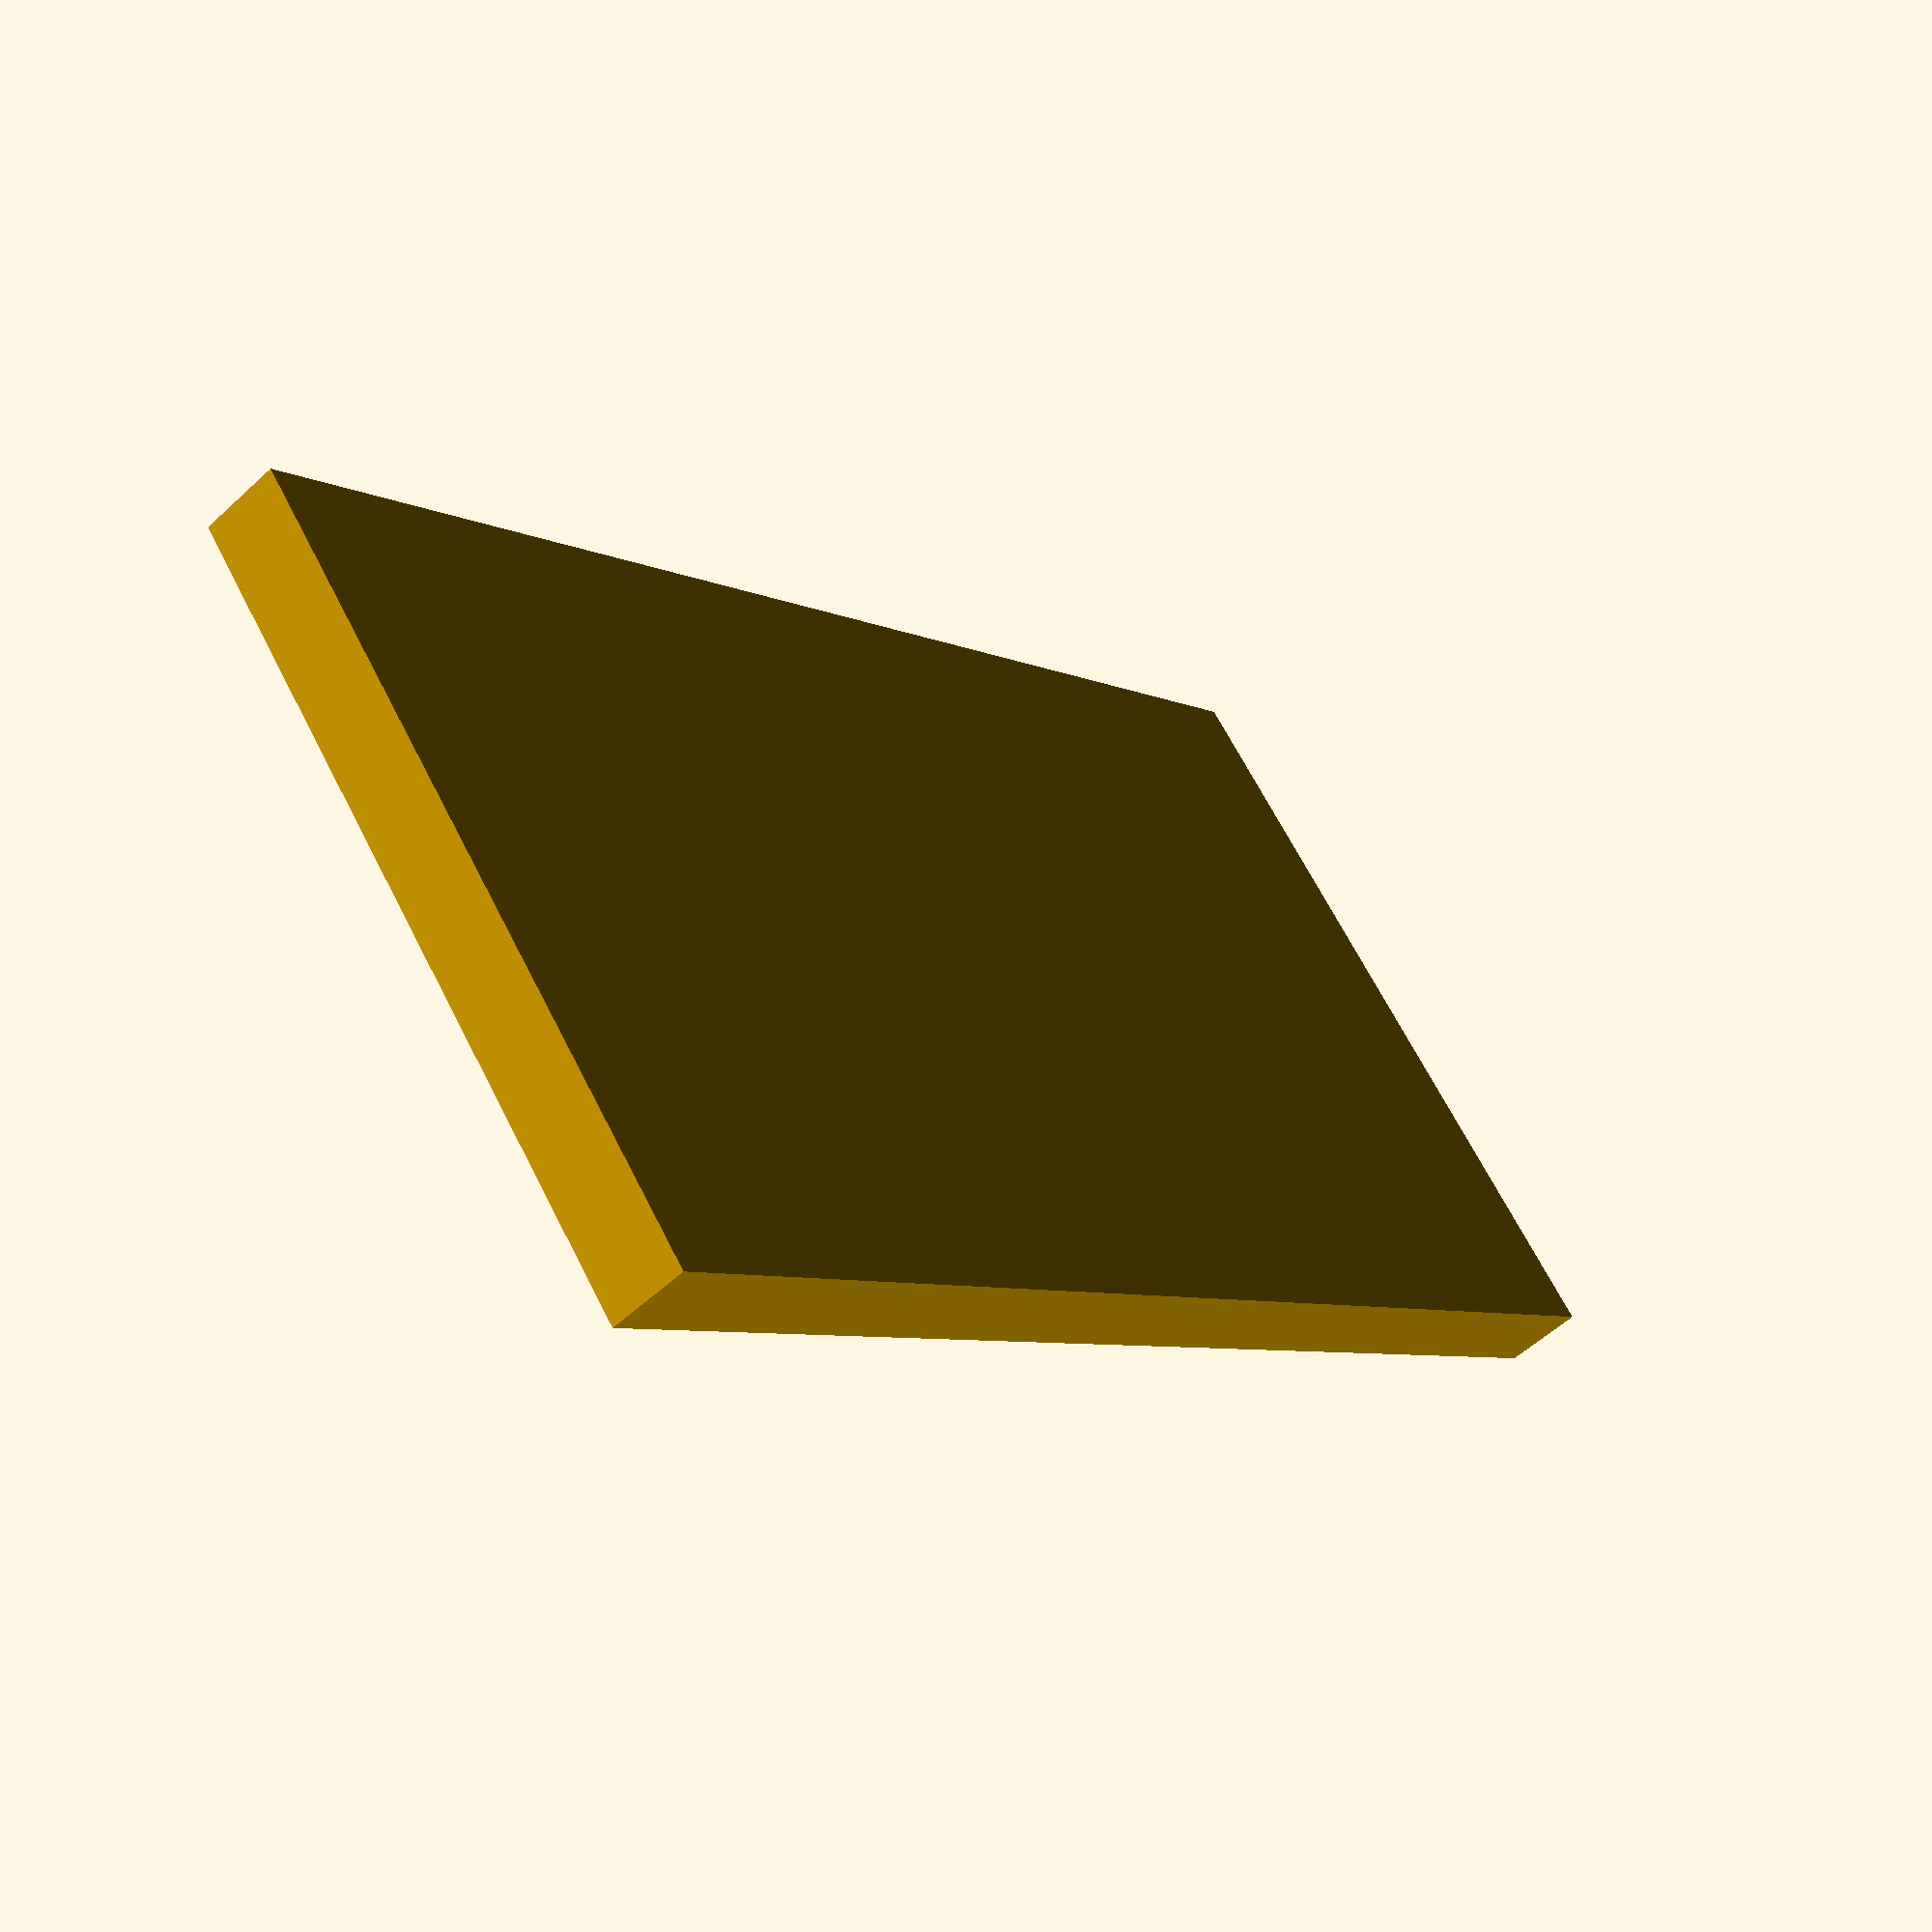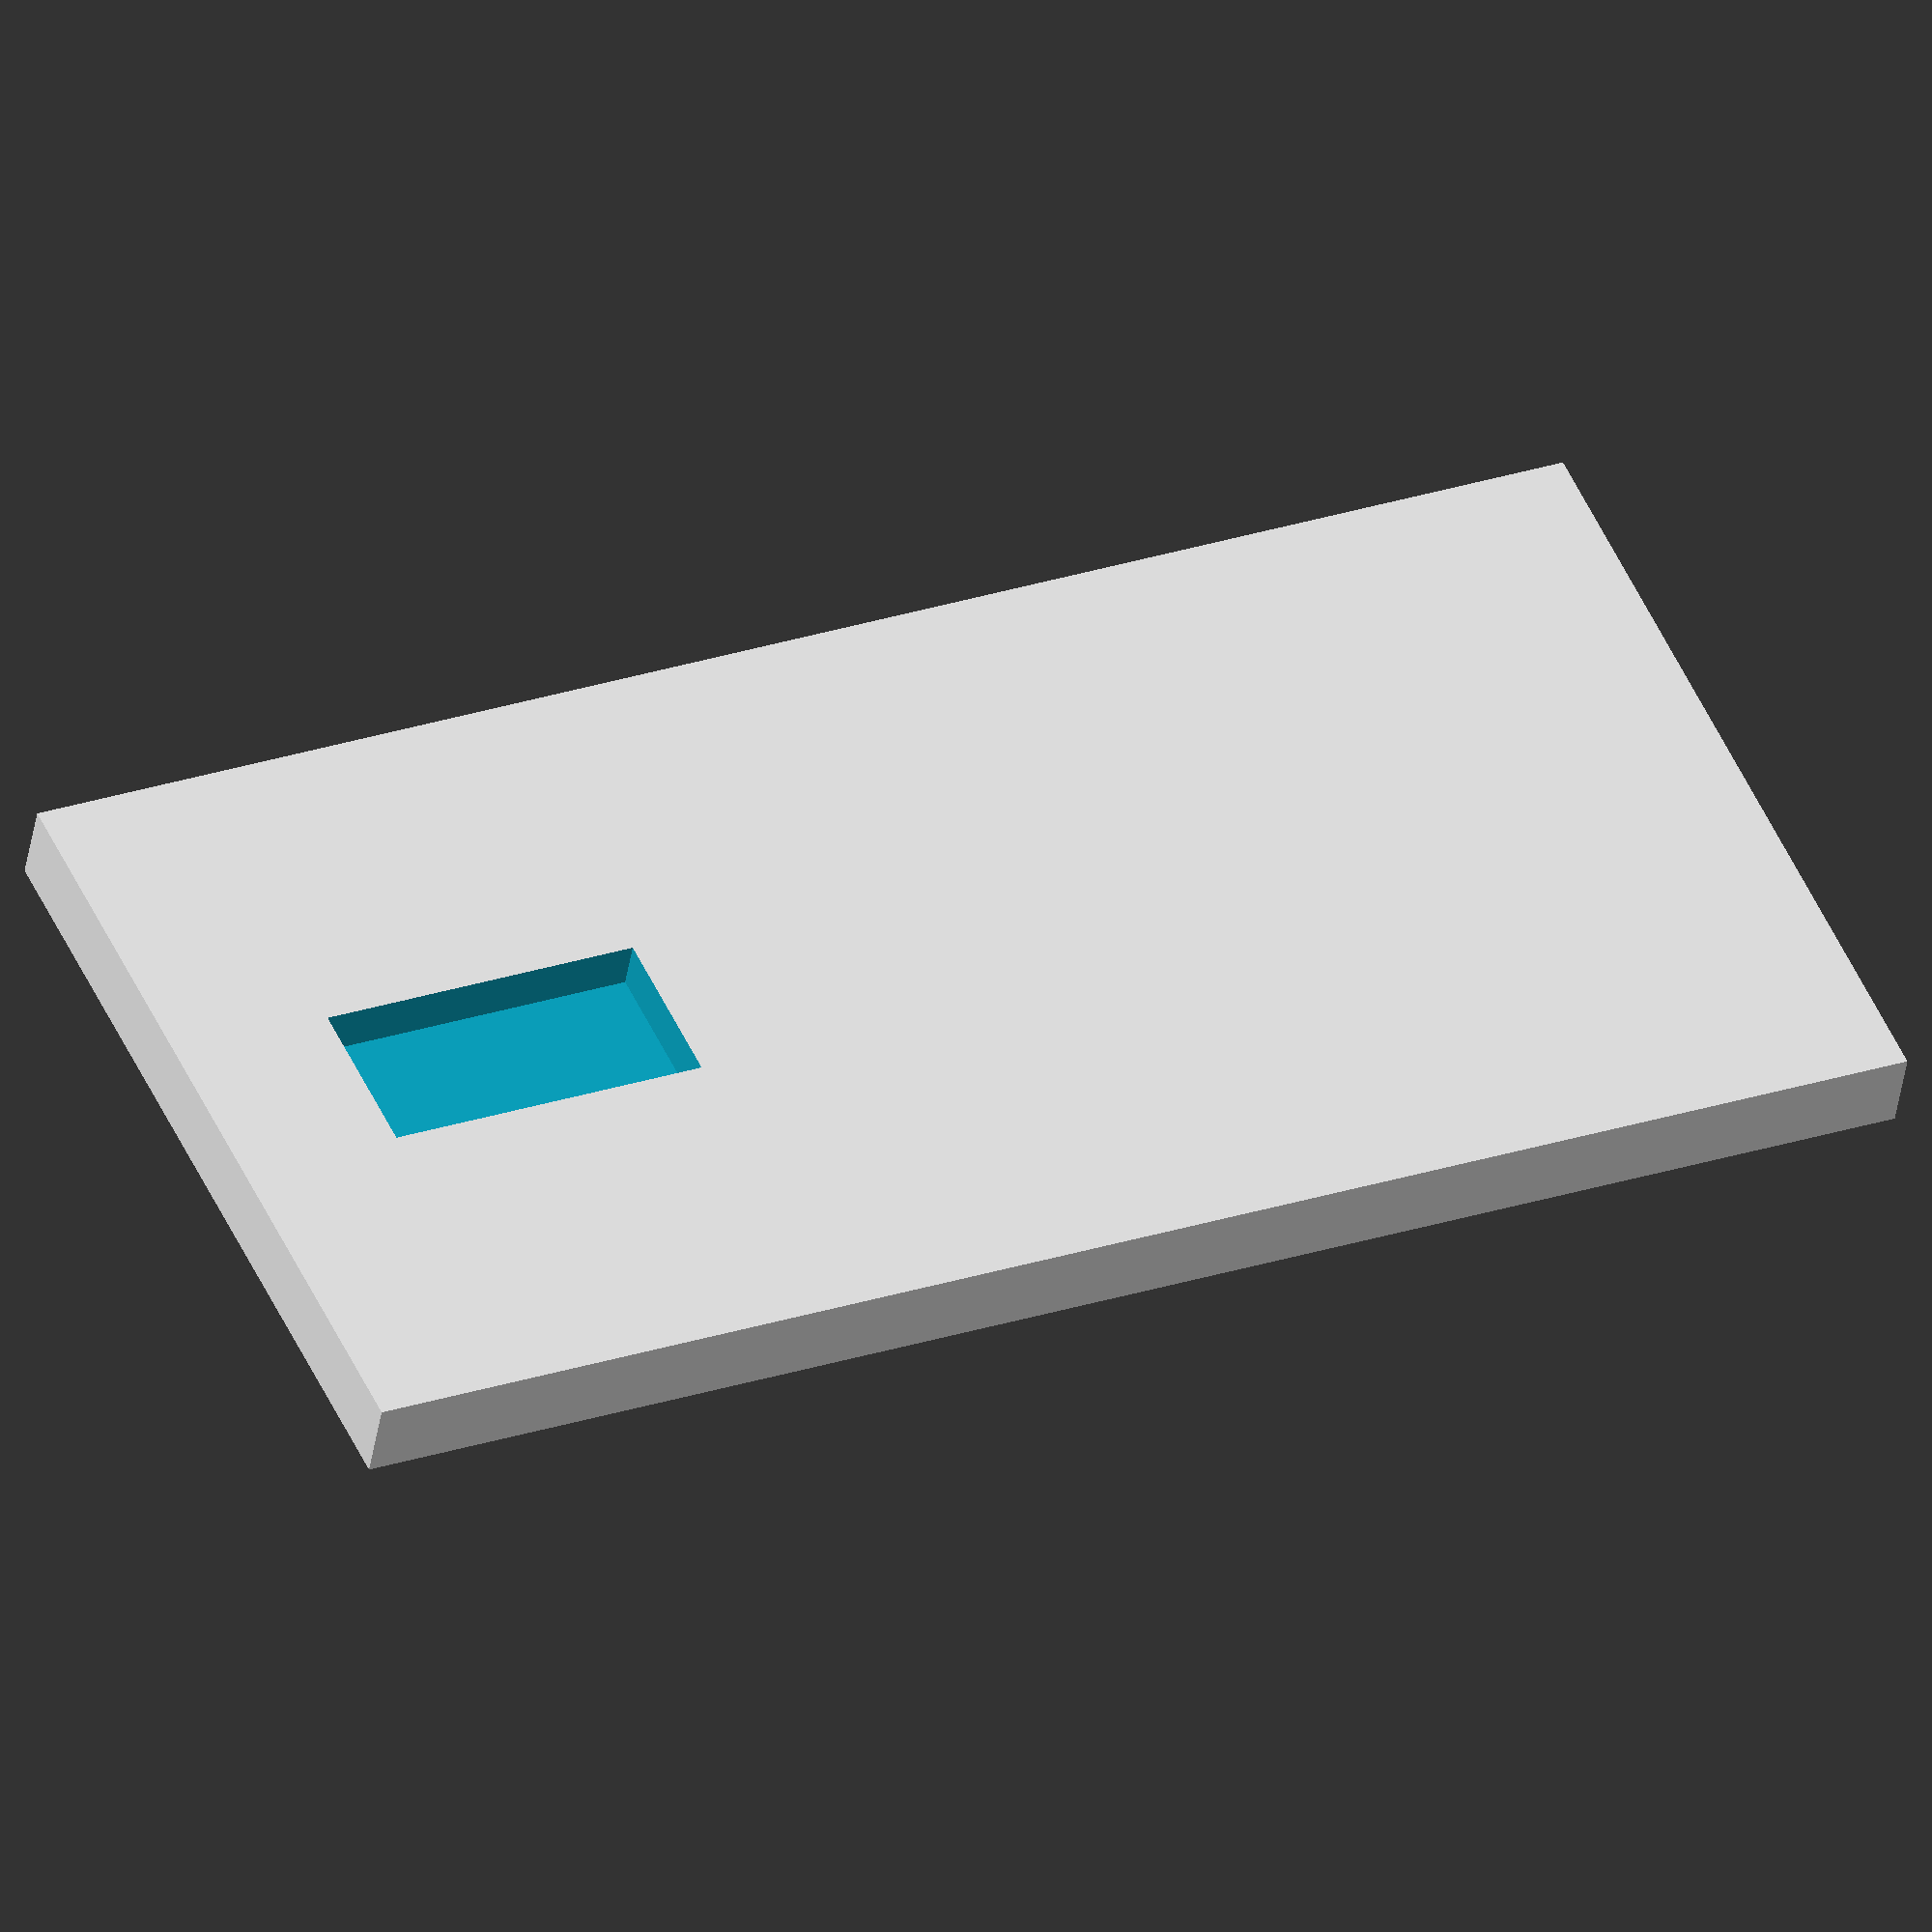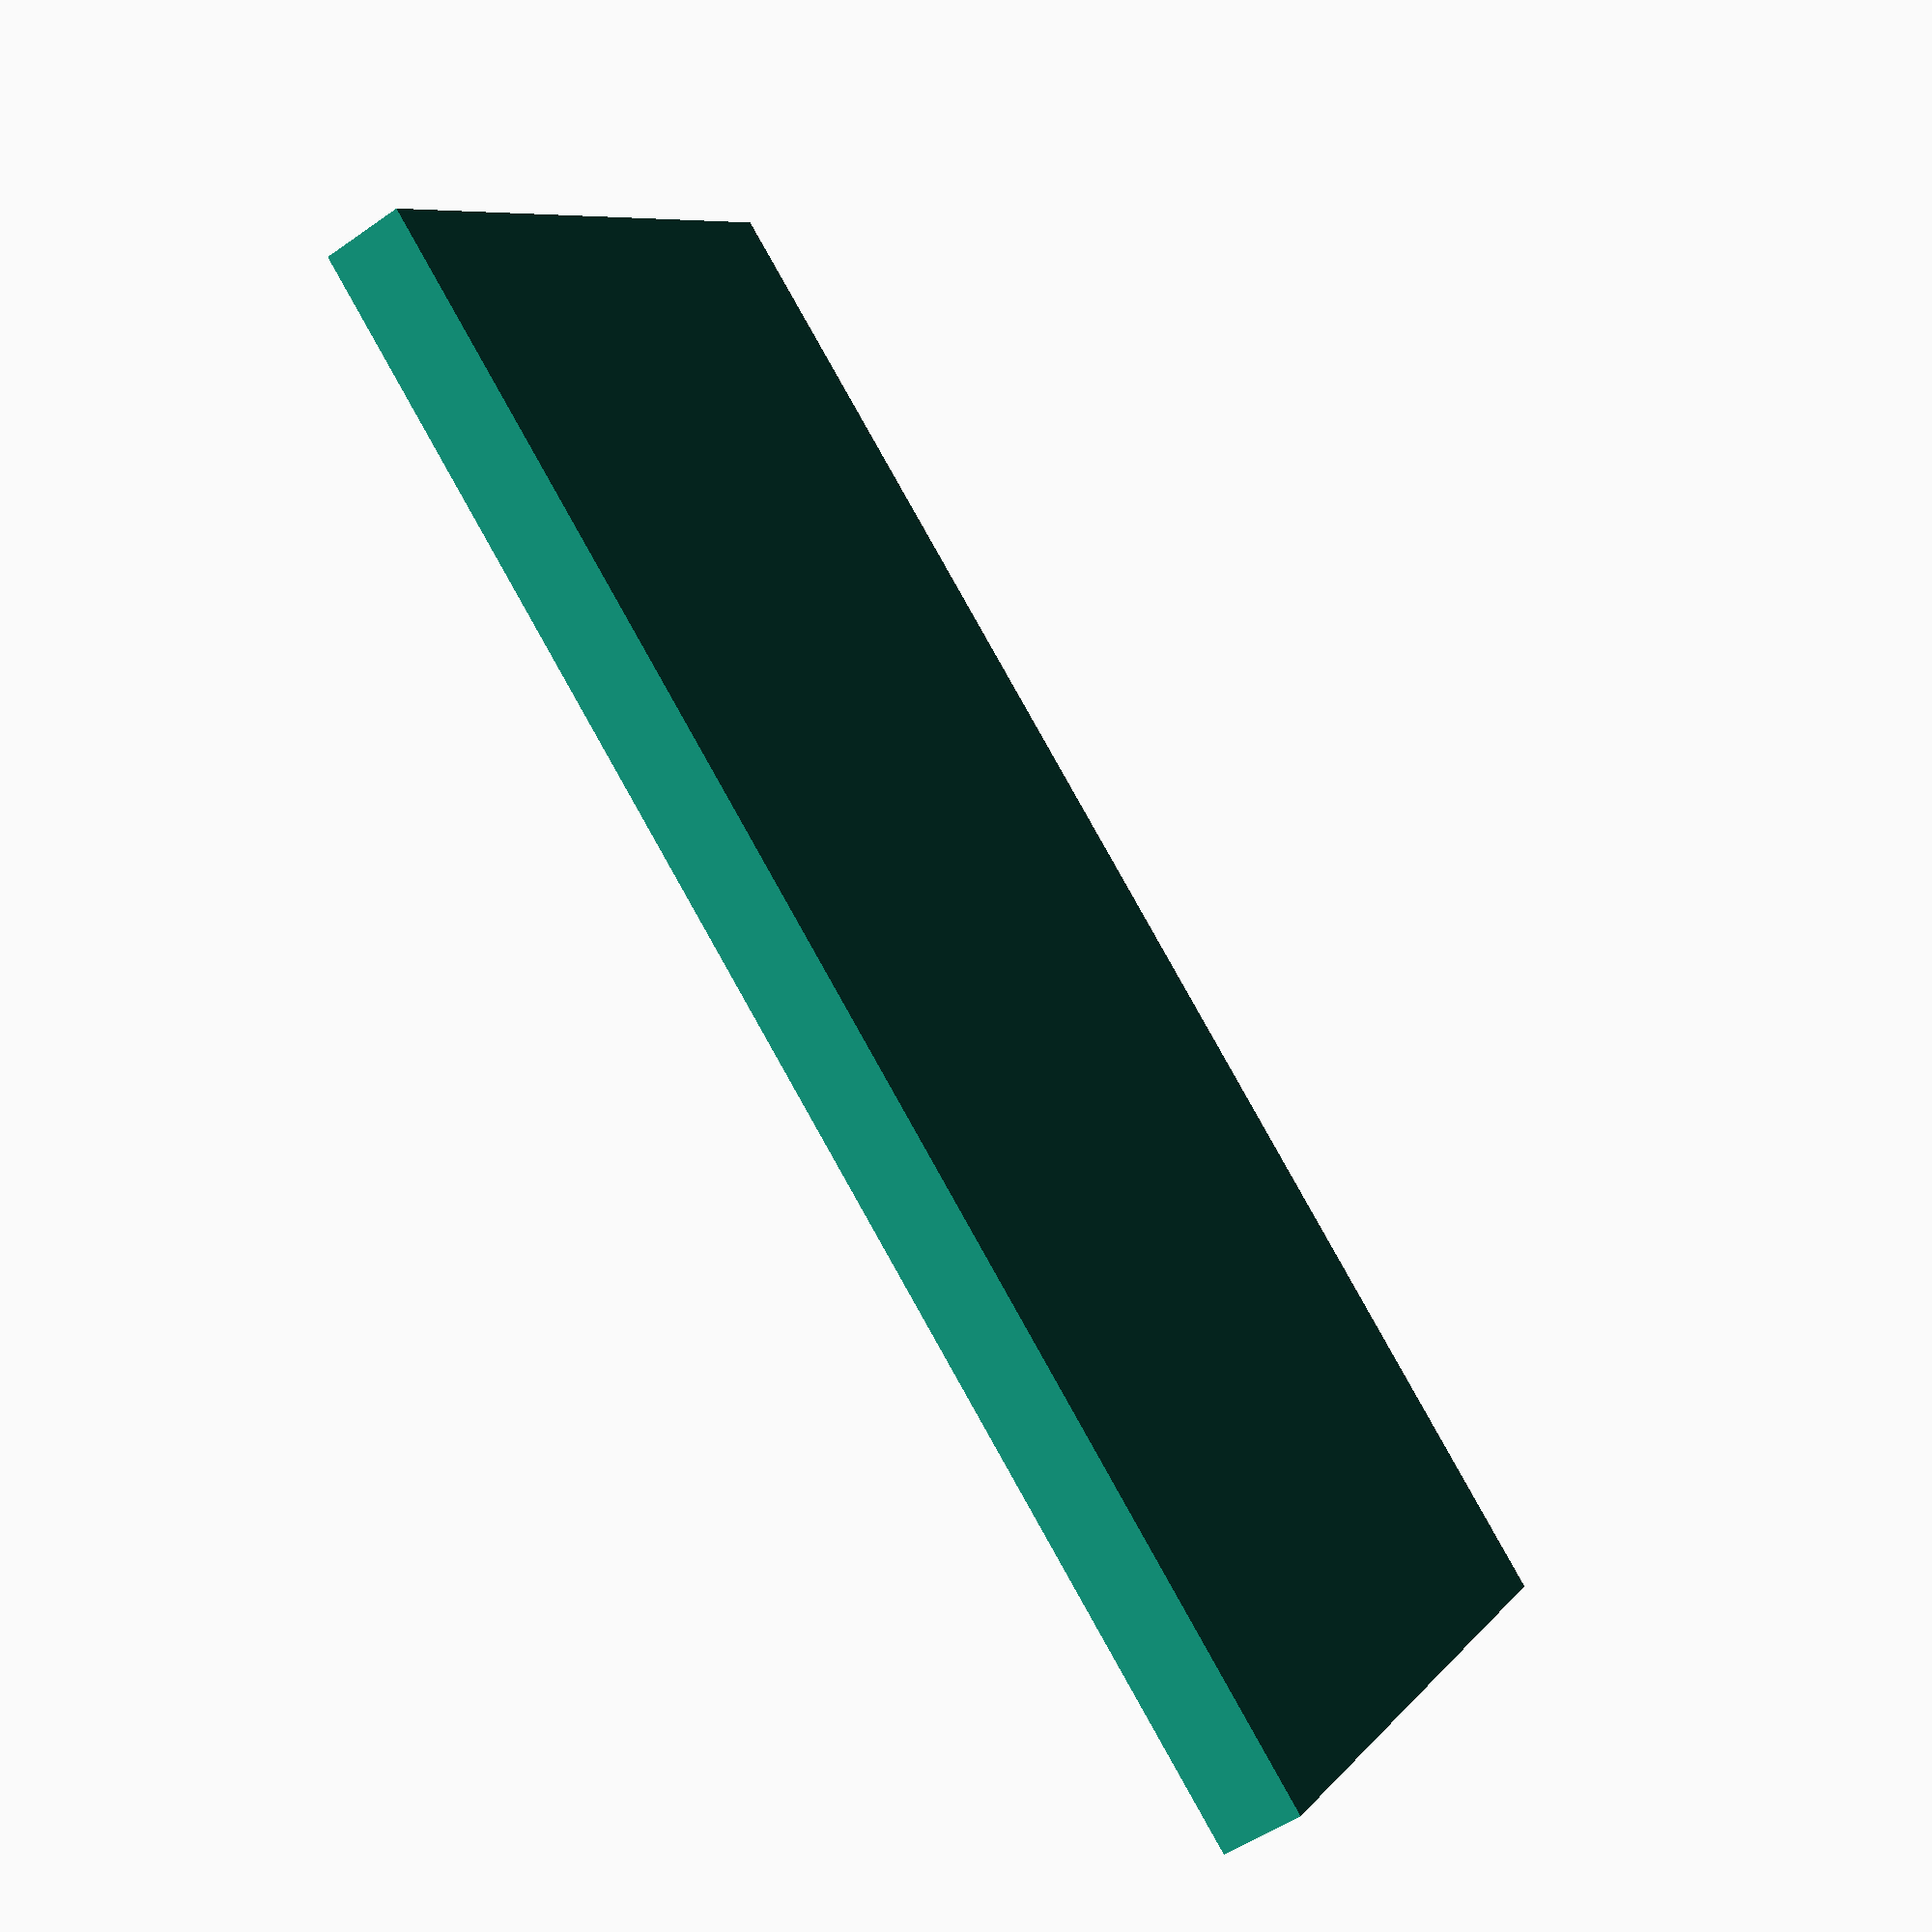
<openscad>

// Parameters for the flat rectangular plate with slot
plate_length = 100;  // Length of the plate
plate_width = 50;    // Width of the plate
plate_thickness = 5; // Thickness of the plate
slot_length = 20;    // Length of the slot
slot_width = 10;     // Width of the slot
slot_offset = 10;    // Distance of the slot from the shorter edge

// Module to create the flat rectangular plate with slot
module flat_rectangular_plate_with_slot() {
    // Create the main rectangular plate
    difference() {
        cube([plate_length, plate_width, plate_thickness], center = true);
        
        // Create the slot
        translate([slot_offset - plate_length / 2 + slot_length / 2, 0, plate_thickness / 2])
            cube([slot_length, slot_width, plate_thickness + 1], center = true);
    }
}

// Render the model
flat_rectangular_plate_with_slot();


</openscad>
<views>
elev=235.4 azim=220.2 roll=45.6 proj=p view=wireframe
elev=43.1 azim=335.7 roll=351.4 proj=o view=solid
elev=52.8 azim=324.8 roll=126.9 proj=p view=solid
</views>
